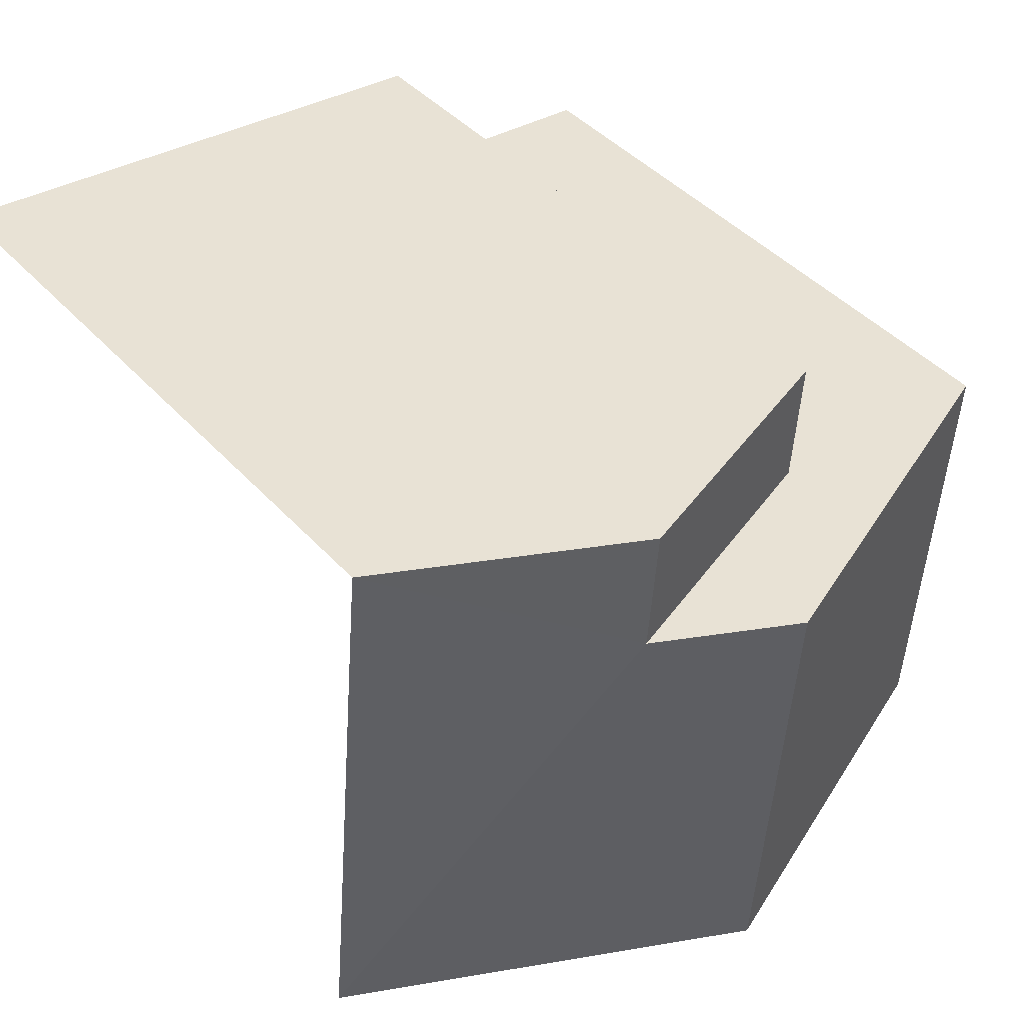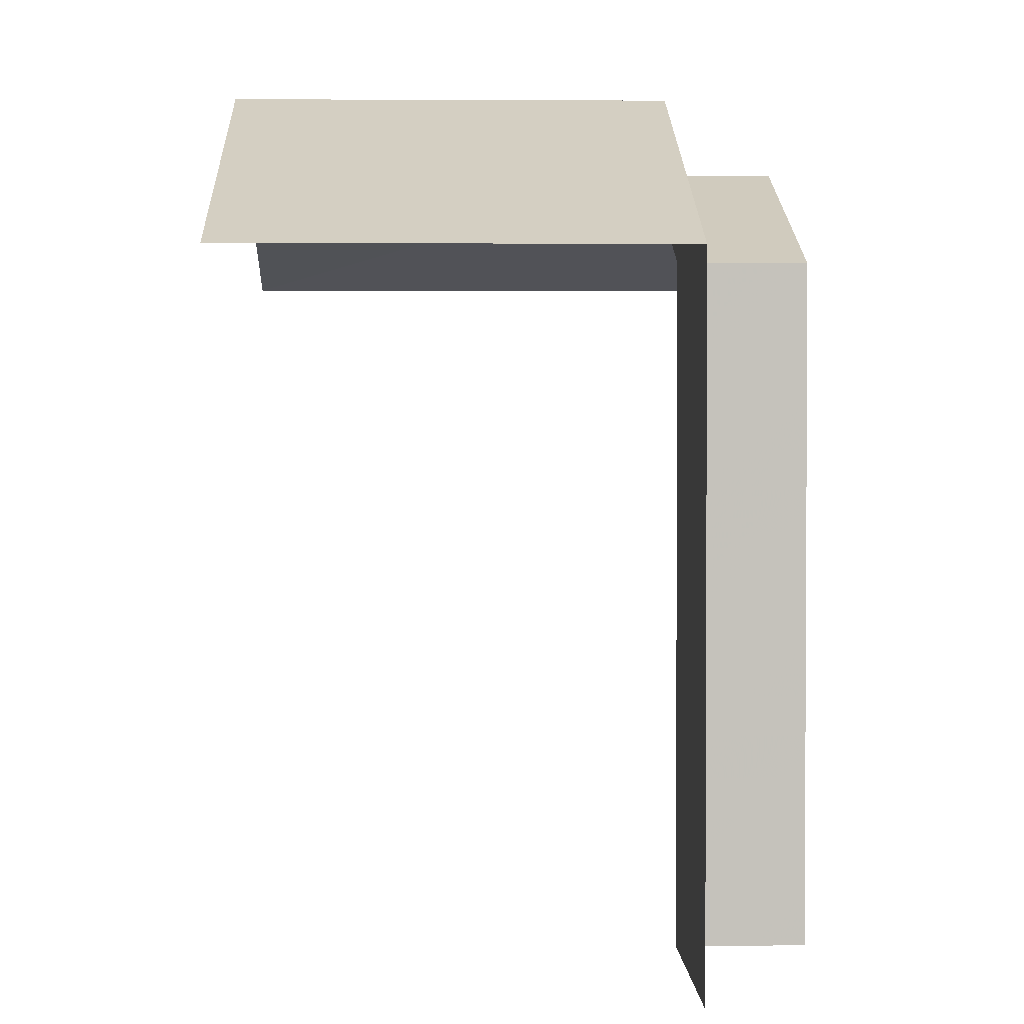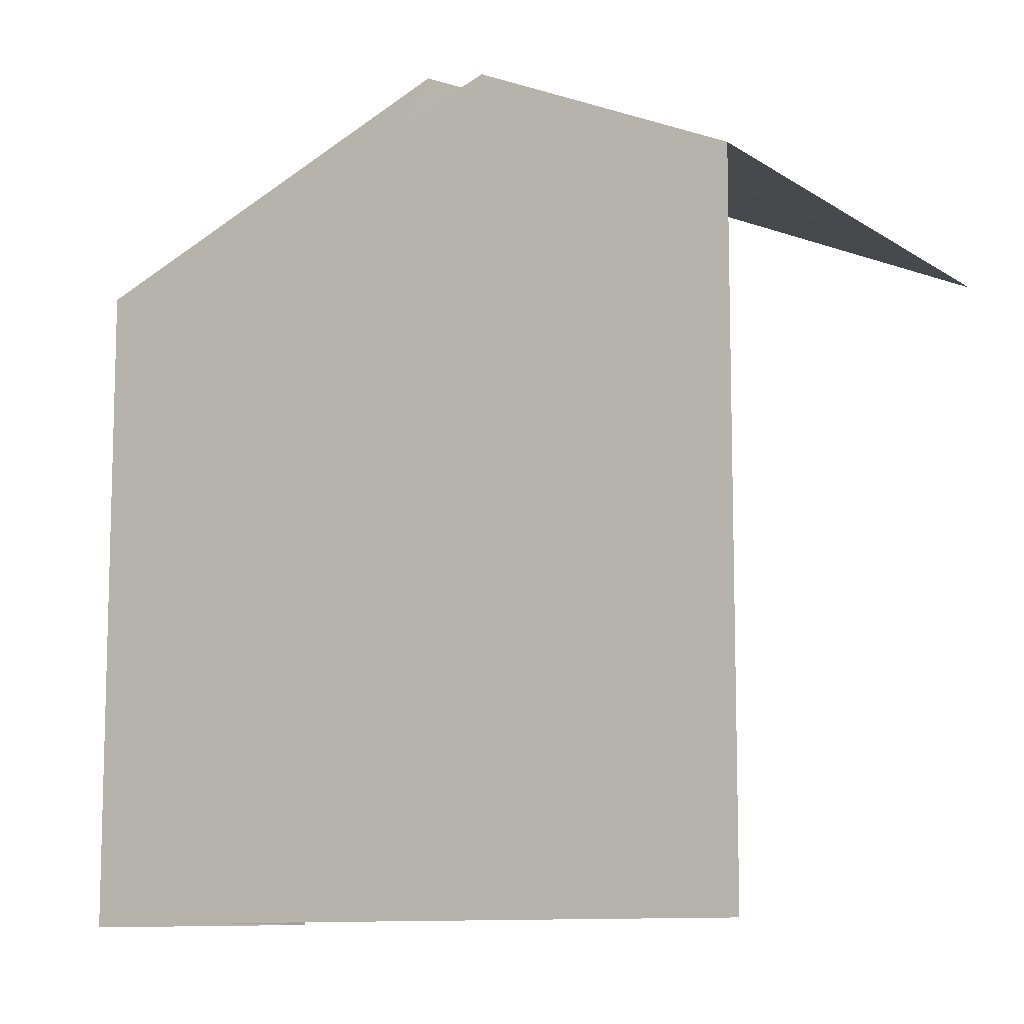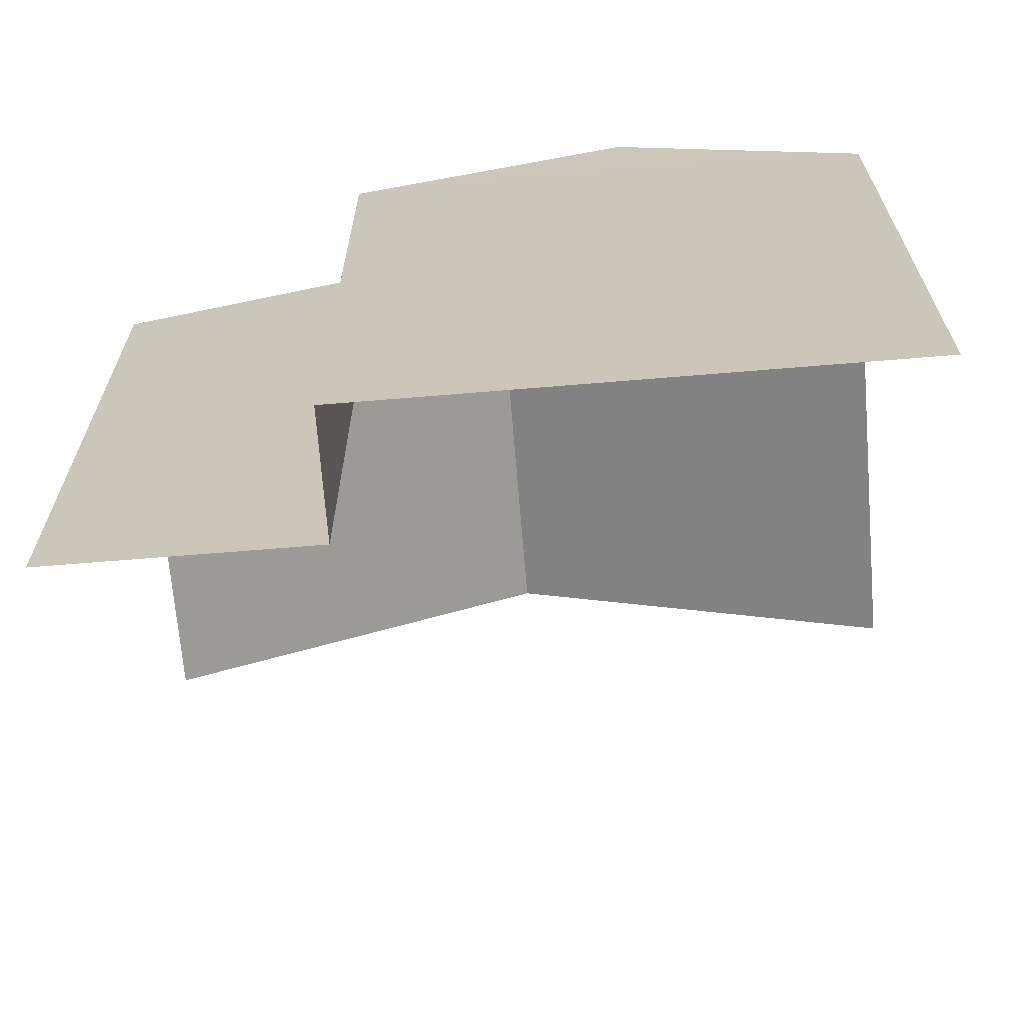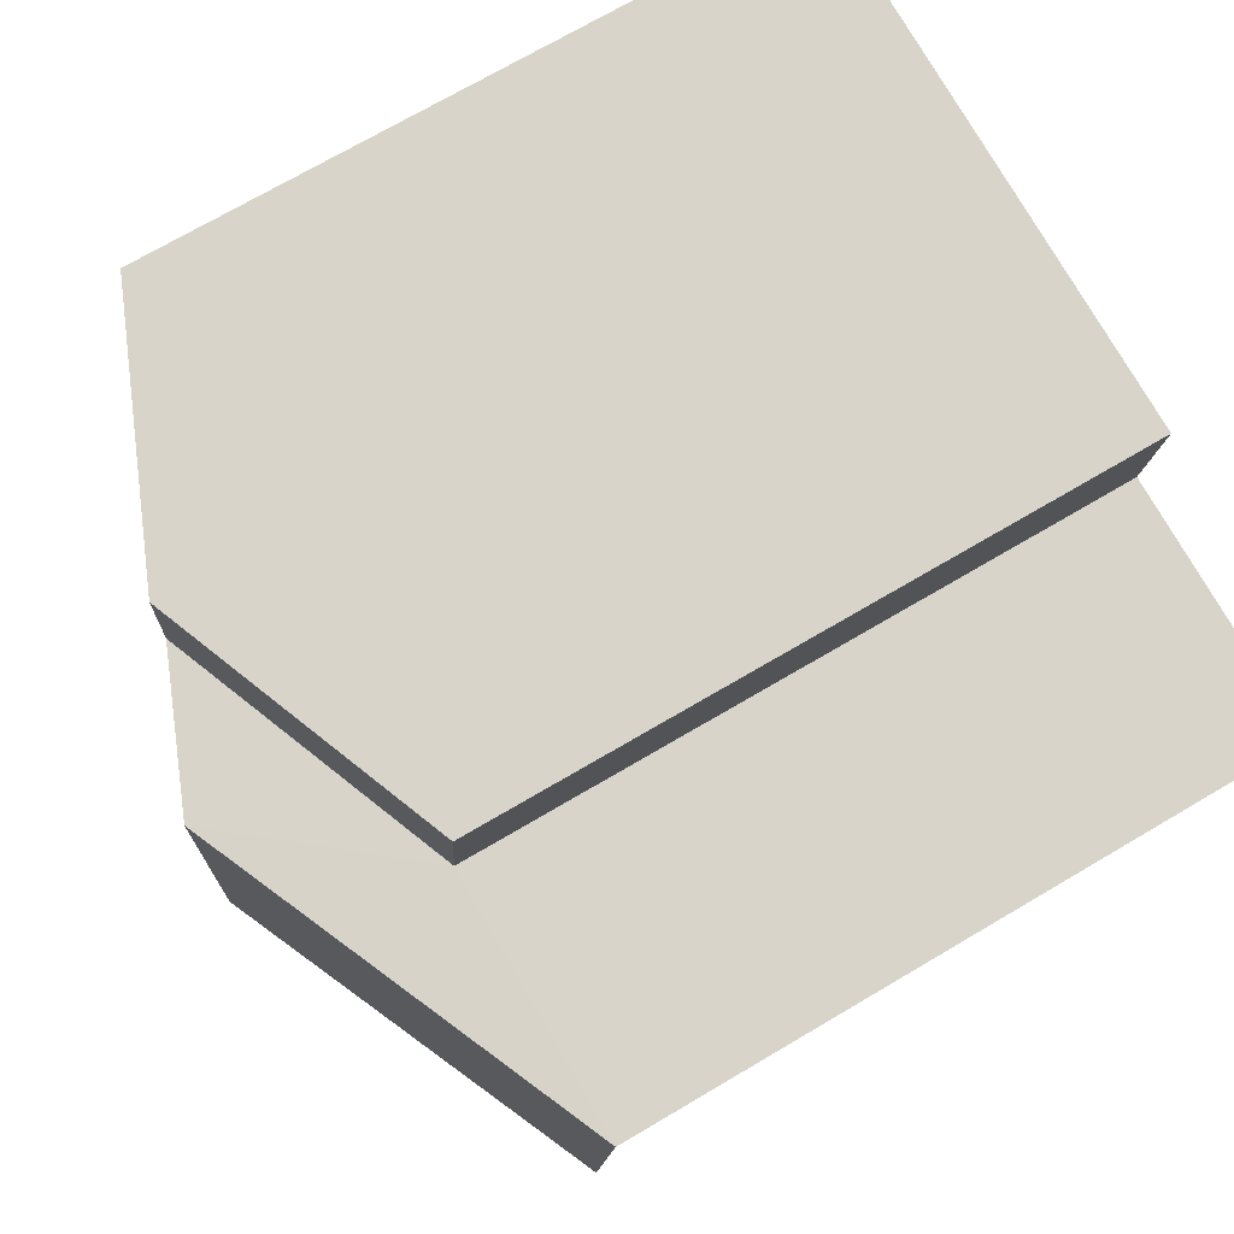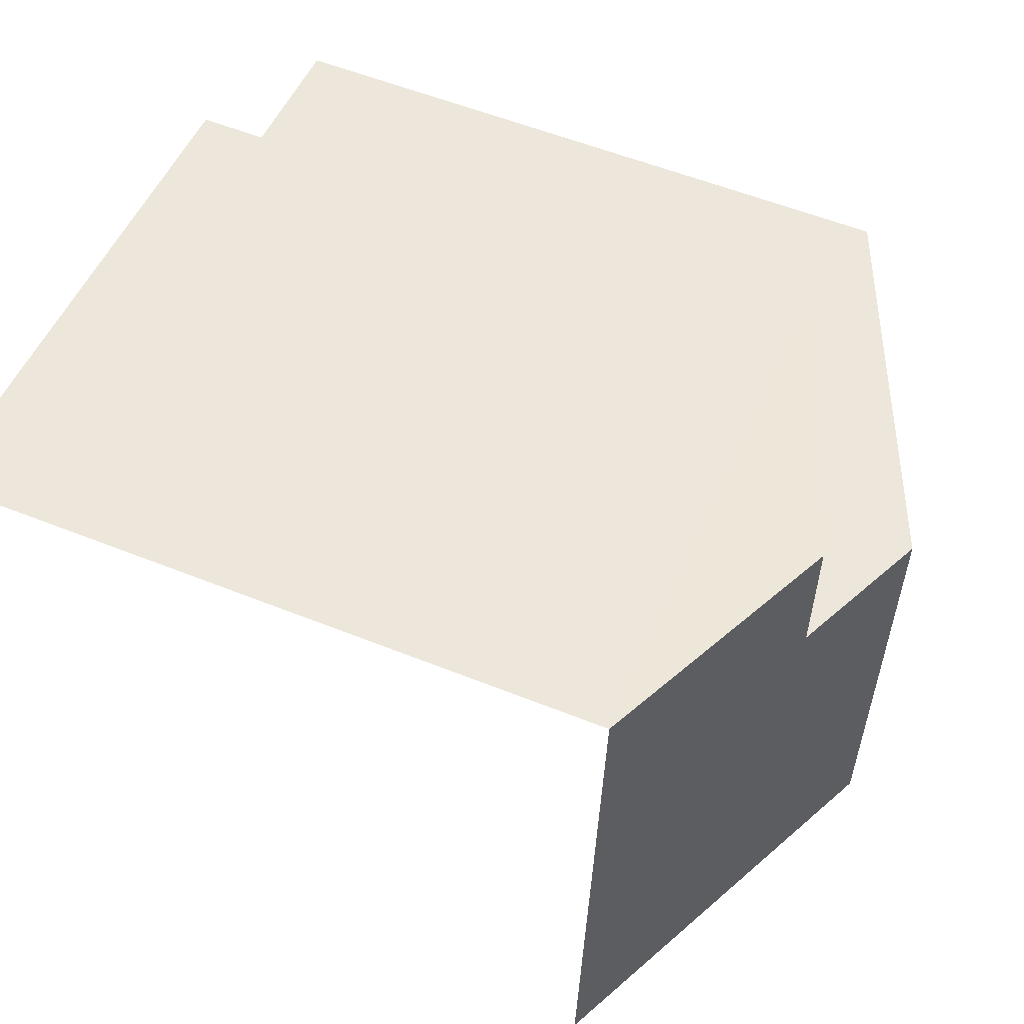
<metadata>
{"format":"obj","ext":"obj","renderer":"f3d","projection":"perspective","resolution":1024,"background":"white","views":[{"elev":42.8,"azim":-38.3,"up":"+Y"},{"elev":2.1,"azim":83.2,"up":"+Z"},{"elev":-10.2,"azim":-153.2,"up":"+Z"},{"elev":-67.6,"azim":179.8,"up":"+Z"},{"elev":72.3,"azim":59.5,"up":"+Y"},{"elev":56.2,"azim":-67.2,"up":"+Y"}]}
</metadata>
<code>
v -3.139e+05 4.16e+04 54.93
v -3.139e+05 4.159e+04 54.93
v -3.139e+05 4.16e+04 54.93
v -3.139e+05 4.159e+04 54.93
v -3.139e+05 4.16e+04 54.93
v -3.139e+05 4.16e+04 54.93
v -3.139e+05 4.16e+04 63.97
v -3.139e+05 4.16e+04 63.97
v -3.139e+05 4.16e+04 65.47
v -3.139e+05 4.16e+04 65.47
v -3.139e+05 4.159e+04 66.31
v -3.139e+05 4.159e+04 63.96
v -3.139e+05 4.16e+04 63.97
v -3.139e+05 4.16e+04 66.32
v -3.139e+05 4.159e+04 63.96
v -3.139e+05 4.16e+04 63.96
f 1 2 3
f 2 4 3
f 3 5 6
f 3 4 5
f 16 2 1
f 16 15 2
f 12 4 11
f 4 2 11
f 2 15 11
f 13 5 4
f 12 13 4
f 7 8 9
f 10 7 9
f 11 10 12
f 12 10 13
f 11 14 10
f 13 10 9
f 14 15 16
f 14 11 15
f 3 6 8
f 7 3 8
f 8 6 13
f 8 13 9
f 6 5 13
f 1 7 16
f 16 7 14
f 1 3 7
f 14 7 10

</code>
